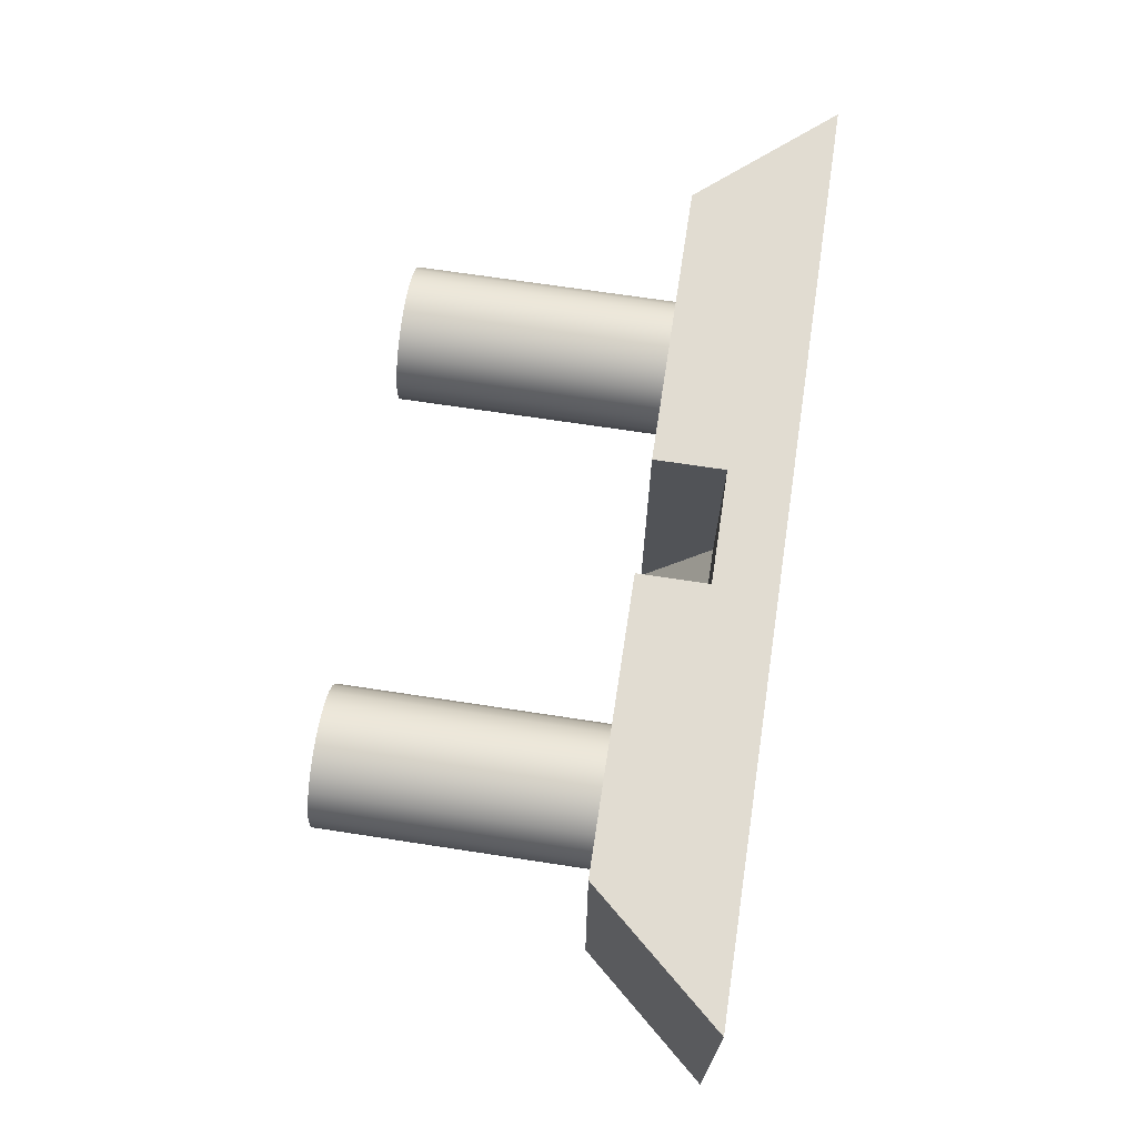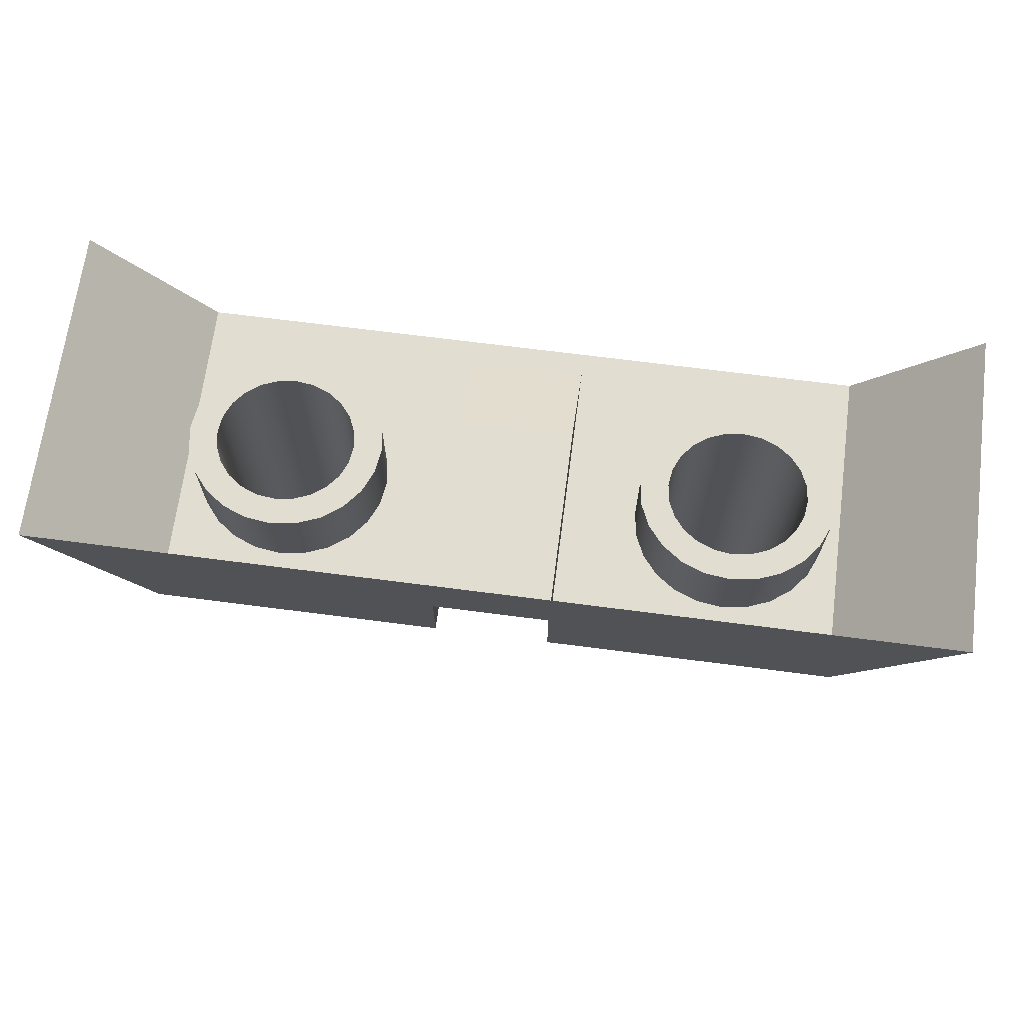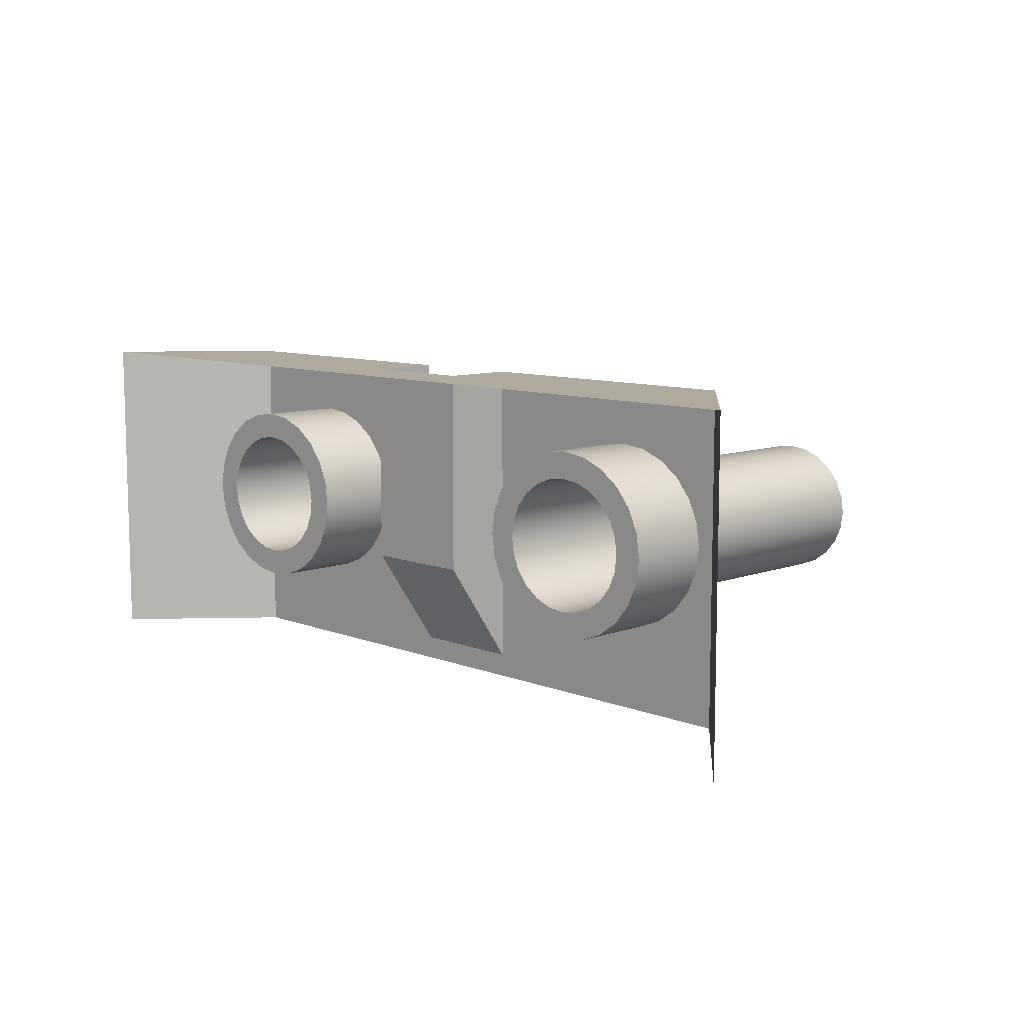
<metadata>
{"format":"obj","ext":"obj","renderer":"f3d","projection":"perspective","resolution":1024,"background":"white","views":[{"elev":69.0,"azim":-81.3,"up":"+Y"},{"elev":68.6,"azim":-172.6,"up":"+Z"},{"elev":9.3,"azim":45.7,"up":"+Y"}]}
</metadata>
<code>
o HeadphonevAnd_Microphone1/HeadphonevAnd_Microphone/mesh303/mesh303-geometry#mesh303-geometry
v -0.5402 -0.1689 0.6722
v -0.5402 -0.1634 0.6722
v -0.5406 -0.1661 0.6722
v -0.539 -0.1714 0.6722
v -0.5406 -0.1661 0.7299
v -0.5402 -0.1689 0.7299
v -0.539 -0.1714 0.7299
v -0.539 -0.1609 0.6722
v -0.5402 -0.1634 0.7299
v -0.5373 -0.1736 0.7299
v -0.5373 -0.1736 0.6722
v -0.5405 -0.1557 0.7299
v -0.5405 -0.1766 0.7299
v -0.5372 -0.1789 0.7299
v -0.5373 -0.1587 0.6722
v -0.539 -0.1609 0.7299
v -0.543 -0.1587 0.7299
v -0.5372 -0.1533 0.7299
v -0.5349 -0.1752 0.6722
v -0.5349 -0.1752 0.7299
v -0.5349 -0.157 0.6722
v -0.543 -0.1587 0.7161
v -0.5372 -0.1533 0.7161
v -0.543 -0.1735 0.7299
v -0.5372 -0.1789 0.7161
v -0.5334 -0.1804 0.7299
v -0.5349 -0.157 0.7299
v -0.5373 -0.1587 0.7299
v -0.5405 -0.1557 0.7161
v -0.5446 -0.1623 0.7161
v -0.5334 -0.1518 0.7161
v -0.5446 -0.1623 0.7299
v -0.543 -0.1735 0.7161
v -0.5405 -0.1766 0.7161
v -0.5322 -0.1763 0.6722
v -0.5322 -0.1763 0.7299
v -0.5322 -0.156 0.7299
v -0.5478 -0.1416 0.7161
v -0.5334 -0.1518 0.7299
v -0.5446 -0.17 0.7299
v -0.5446 -0.17 0.7161
v -0.5478 -0.1944 0.7161
v -0.5334 -0.1804 0.7161
v -0.5322 -0.156 0.6722
v -0.5293 -0.1809 0.7299
v -0.5451 -0.1661 0.7161
v -0.5293 -0.1513 0.7161
v -0.5015 -0.1416 0.7161
v -0.5451 -0.1661 0.7299
v -0.5293 -0.1767 0.6722
v -0.5293 -0.1556 0.6722
v -0.5293 -0.1767 0.7299
v -0.5293 -0.1556 0.7299
v -0.5293 -0.1513 0.7299
v -0.5015 -0.1416 0.7275
v -0.5015 -0.1906 0.7161
v -0.5293 -0.1809 0.7161
v -0.5252 -0.1804 0.7299
v -0.5663 -0.1944 0.7374
v -0.5252 -0.1518 0.7161
v -0.5663 -0.1416 0.7374
v -0.5015 -0.1742 0.7275
v -0.4368 -0.1944 0.7161
v -0.5264 -0.1763 0.6722
v -0.5264 -0.156 0.7299
v -0.5264 -0.1763 0.7299
v -0.5252 -0.1518 0.7299
v -0.5214 -0.1533 0.7161
v -0.4183 -0.1416 0.7374
v -0.4831 -0.1742 0.7275
v -0.4831 -0.1906 0.7161
v -0.5252 -0.1804 0.7161
v -0.5264 -0.156 0.6722
v -0.5237 -0.1752 0.7299
v -0.5214 -0.1533 0.7299
v -0.5181 -0.1557 0.7161
v -0.4831 -0.1416 0.7275
v -0.5135 -0.1661 0.7161
v -0.4632 -0.1789 0.7161
v -0.5214 -0.1789 0.7161
v -0.5237 -0.1752 0.6722
v -0.5237 -0.157 0.6722
v -0.5237 -0.157 0.7299
v -0.5214 -0.1789 0.7299
v -0.5156 -0.1587 0.7161
v -0.4831 -0.1416 0.7161
v -0.514 -0.1623 0.7161
v -0.514 -0.17 0.7161
v -0.4594 -0.1804 0.7161
v -0.4665 -0.1766 0.7161
v -0.5181 -0.1766 0.7161
v -0.5213 -0.1736 0.7299
v -0.5213 -0.1736 0.6722
v -0.5213 -0.1587 0.7299
v -0.5181 -0.1557 0.7299
v -0.5156 -0.1587 0.7299
v -0.4368 -0.1416 0.7161
v -0.5135 -0.1661 0.7299
v -0.5156 -0.1735 0.7161
v -0.514 -0.17 0.7299
v -0.4706 -0.17 0.7161
v -0.4553 -0.1809 0.7161
v -0.4594 -0.1804 0.7299
v -0.4665 -0.1766 0.7299
v -0.469 -0.1735 0.7161
v -0.5181 -0.1766 0.7299
v -0.514 -0.1623 0.7299
v -0.4632 -0.1533 0.7161
v -0.4183 -0.1944 0.7374
v -0.5156 -0.1735 0.7299
v -0.4711 -0.1661 0.7161
v -0.4512 -0.1804 0.7161
v -0.4553 -0.1809 0.7299
v -0.4632 -0.1789 0.7299
v -0.469 -0.1735 0.7299
v -0.5213 -0.1587 0.6722
v -0.5195 -0.1714 0.7299
v -0.5195 -0.1714 0.6722
v -0.5195 -0.1609 0.7299
v -0.518 -0.1661 0.7299
v -0.4665 -0.1557 0.7161
v -0.4594 -0.1518 0.7161
v -0.4706 -0.17 0.7299
v -0.4711 -0.1661 0.7299
v -0.4706 -0.1623 0.7161
v -0.4474 -0.1789 0.7161
v -0.4512 -0.1804 0.7299
v -0.4609 -0.1752 0.7299
v -0.4582 -0.1763 0.7299
v -0.4662 -0.1689 0.7299
v -0.469 -0.1587 0.7299
v -0.5195 -0.1609 0.6722
v -0.5184 -0.1689 0.7299
v -0.5184 -0.1634 0.7299
v -0.469 -0.1587 0.7161
v -0.4665 -0.1557 0.7299
v -0.4632 -0.1533 0.7299
v -0.4553 -0.1513 0.7161
v -0.4395 -0.1661 0.7161
v -0.4706 -0.1623 0.7299
v -0.4441 -0.1766 0.7161
v -0.4474 -0.1789 0.7299
v -0.4553 -0.1767 0.7299
v -0.4633 -0.1736 0.7299
v -0.4666 -0.1661 0.7299
v -0.4651 -0.1714 0.7299
v -0.5184 -0.1689 0.6722
v -0.518 -0.1661 0.6722
v -0.4594 -0.1518 0.7299
v -0.4512 -0.1518 0.7161
v -0.44 -0.1623 0.7161
v -0.44 -0.17 0.7161
v -0.4416 -0.1735 0.7161
v -0.4441 -0.1766 0.7299
v -0.4497 -0.1752 0.7299
v -0.4524 -0.1763 0.7299
v -0.4609 -0.1752 0.6722
v -0.4582 -0.1763 0.6722
v -0.4553 -0.1767 0.6722
v -0.4666 -0.1661 0.6722
v -0.4662 -0.1689 0.6722
v -0.5184 -0.1634 0.6722
v -0.4662 -0.1634 0.7299
v -0.4609 -0.157 0.7299
v -0.4553 -0.1513 0.7299
v -0.4474 -0.1533 0.7161
v -0.4416 -0.1587 0.7161
v -0.4395 -0.1661 0.7299
v -0.44 -0.17 0.7299
v -0.4473 -0.1736 0.7299
v -0.4524 -0.1763 0.6722
v -0.4651 -0.1714 0.6722
v -0.4633 -0.1736 0.6722
v -0.4662 -0.1634 0.6722
v -0.4651 -0.1609 0.7299
v -0.4633 -0.1587 0.7299
v -0.4582 -0.156 0.7299
v -0.4512 -0.1518 0.7299
v -0.4441 -0.1557 0.7161
v -0.44 -0.1623 0.7299
v -0.4416 -0.1735 0.7299
v -0.4456 -0.1714 0.7299
v -0.4497 -0.1752 0.6722
v -0.4473 -0.1736 0.6722
v -0.4633 -0.1587 0.6722
v -0.4609 -0.157 0.6722
v -0.4553 -0.1556 0.6722
v -0.4651 -0.1609 0.6722
v -0.4553 -0.1556 0.7299
v -0.4524 -0.156 0.7299
v -0.4474 -0.1533 0.7299
v -0.4416 -0.1587 0.7299
v -0.444 -0.1661 0.7299
v -0.4444 -0.1689 0.7299
v -0.4456 -0.1714 0.6722
v -0.4497 -0.157 0.6722
v -0.4582 -0.156 0.6722
v -0.4524 -0.156 0.6722
v -0.4497 -0.157 0.7299
v -0.4441 -0.1557 0.7299
v -0.4444 -0.1689 0.6722
v -0.4473 -0.1587 0.6722
v -0.4473 -0.1587 0.7299
v -0.444 -0.1661 0.6722
v -0.4456 -0.1609 0.6722
v -0.4456 -0.1609 0.7299
v -0.4444 -0.1634 0.7299
v -0.4444 -0.1634 0.6722
f 1 2 3
f 2 1 4
f 2 4 8
f 8 4 11
f 8 11 15
f 15 11 21
f 21 11 19
f 21 19 35
f 21 35 44
f 44 35 51
f 51 35 50
f 51 50 64
f 51 64 73
f 73 64 82
f 82 64 81
f 82 81 93
f 82 93 116
f 116 93 132
f 132 93 118
f 132 118 147
f 132 147 162
f 162 147 148
f 185 173 157
f 186 157 158
f 187 158 159
f 187 159 171
f 161 174 160
f 174 161 172
f 196 171 183
f 188 172 173
f 188 173 185
f 185 157 186
f 186 158 197
f 197 158 187
f 187 171 198
f 174 172 188
f 196 183 184
f 202 184 195
f 198 171 196
f 205 195 201
f 196 184 202
f 202 195 205
f 208 201 204
f 205 201 208
f 3 2 1
f 4 1 2
f 2 5 3
f 3 5 2
f 3 6 1
f 1 6 3
f 1 7 4
f 4 7 1
f 8 4 2
f 5 2 9
f 9 2 5
f 6 3 5
f 5 3 6
f 7 1 6
f 6 1 7
f 10 4 7
f 7 4 10
f 11 4 8
f 8 9 2
f 2 9 8
f 12 5 9
f 9 5 12
f 5 13 6
f 6 13 5
f 6 14 7
f 7 14 6
f 4 10 11
f 11 10 4
f 7 14 10
f 10 14 7
f 15 11 8
f 9 8 16
f 16 8 9
f 5 12 17
f 17 12 5
f 12 9 18
f 18 9 12
f 17 13 5
f 5 13 17
f 6 13 14
f 14 13 6
f 10 19 11
f 11 19 10
f 10 14 20
f 20 14 10
f 21 11 15
f 15 16 8
f 8 16 15
f 18 9 16
f 16 9 18
f 12 22 17
f 17 22 12
f 23 12 18
f 18 12 23
f 17 24 13
f 13 24 17
f 13 25 14
f 14 25 13
f 19 10 20
f 20 10 19
f 19 11 21
f 20 14 26
f 26 14 20
f 27 15 21
f 21 15 27
f 16 15 28
f 28 15 16
f 18 16 28
f 28 16 18
f 22 12 29
f 29 12 22
f 30 17 22
f 22 17 30
f 12 23 29
f 29 23 12
f 18 31 23
f 23 31 18
f 32 24 17
f 17 24 32
f 33 13 24
f 24 13 33
f 25 13 34
f 34 13 25
f 25 26 14
f 14 26 25
f 20 35 19
f 19 35 20
f 35 19 21
f 20 26 36
f 36 26 20
f 15 27 28
f 28 27 15
f 21 37 27
f 27 37 21
f 18 28 27
f 27 28 18
f 29 38 22
f 22 38 29
f 17 30 32
f 32 30 17
f 22 38 30
f 30 38 22
f 23 38 29
f 29 38 23
f 31 18 39
f 39 18 31
f 31 38 23
f 23 38 31
f 32 40 24
f 24 40 32
f 13 33 34
f 34 33 13
f 24 41 33
f 33 41 24
f 34 42 25
f 25 42 34
f 26 25 43
f 43 25 26
f 35 20 36
f 36 20 35
f 44 35 21
f 36 26 45
f 45 26 36
f 37 21 44
f 44 21 37
f 39 27 37
f 37 27 39
f 18 27 39
f 39 27 18
f 46 32 30
f 30 32 46
f 30 38 46
f 46 38 30
f 39 47 31
f 31 47 39
f 38 31 48
f 48 31 38
f 40 32 49
f 49 32 40
f 41 24 40
f 40 24 41
f 33 42 34
f 34 42 33
f 41 42 33
f 33 42 41
f 25 42 43
f 43 42 25
f 43 45 26
f 26 45 43
f 36 50 35
f 35 50 36
f 51 35 44
f 36 45 52
f 52 45 36
f 44 53 37
f 37 53 44
f 39 37 54
f 54 37 39
f 32 46 49
f 49 46 32
f 42 46 38
f 38 46 42
f 47 39 54
f 54 39 47
f 48 31 47
f 47 31 48
f 55 38 48
f 48 38 55
f 46 40 49
f 49 40 46
f 40 46 41
f 41 46 40
f 46 42 41
f 41 42 46
f 43 42 56
f 56 42 43
f 45 43 57
f 57 43 45
f 50 36 52
f 52 36 50
f 50 35 51
f 53 44 51
f 51 44 53
f 52 45 58
f 58 45 52
f 54 37 53
f 53 37 54
f 38 59 42
f 42 59 38
f 54 60 47
f 47 60 54
f 48 47 60
f 60 47 48
f 38 55 61
f 61 55 38
f 48 62 55
f 55 62 48
f 56 42 63
f 63 42 56
f 43 56 57
f 57 56 43
f 57 58 45
f 45 58 57
f 52 64 50
f 50 64 52
f 64 50 51
f 51 65 53
f 53 65 51
f 52 58 66
f 66 58 52
f 54 53 65
f 65 53 54
f 59 38 61
f 61 38 59
f 60 54 67
f 67 54 60
f 48 60 68
f 68 60 48
f 55 69 61
f 61 69 55
f 62 48 56
f 56 48 62
f 70 55 62
f 62 55 70
f 56 63 71
f 71 63 56
f 57 56 72
f 72 56 57
f 58 57 72
f 72 57 58
f 64 52 66
f 66 52 64
f 73 64 51
f 65 51 73
f 73 51 65
f 66 58 74
f 74 58 66
f 54 65 67
f 67 65 54
f 75 60 67
f 67 60 75
f 60 75 68
f 68 75 60
f 48 68 76
f 76 68 48
f 77 69 55
f 55 69 77
f 48 78 56
f 56 78 48
f 71 62 56
f 56 62 71
f 55 70 77
f 77 70 55
f 62 71 70
f 70 71 62
f 71 63 79
f 79 63 71
f 72 56 80
f 80 56 72
f 80 58 72
f 72 58 80
f 66 81 64
f 64 81 66
f 82 64 73
f 73 83 65
f 65 83 73
f 74 58 84
f 84 58 74
f 81 66 74
f 74 66 81
f 67 65 83
f 83 65 67
f 67 83 75
f 75 83 67
f 75 76 68
f 68 76 75
f 48 76 85
f 85 76 48
f 86 69 77
f 77 69 86
f 48 87 78
f 78 87 48
f 88 56 78
f 78 56 88
f 70 86 77
f 77 86 70
f 86 70 71
f 71 70 86
f 79 63 89
f 89 63 79
f 71 79 90
f 90 79 71
f 80 56 91
f 91 56 80
f 58 80 84
f 84 80 58
f 81 64 82
f 83 73 82
f 82 73 83
f 74 84 92
f 92 84 74
f 74 93 81
f 81 93 74
f 75 83 94
f 94 83 75
f 76 75 95
f 95 75 76
f 76 96 85
f 85 96 76
f 48 85 87
f 87 85 48
f 69 86 97
f 97 86 69
f 87 98 78
f 78 98 87
f 99 56 88
f 88 56 99
f 78 100 88
f 88 100 78
f 71 101 86
f 86 101 71
f 89 63 102
f 102 63 89
f 103 79 89
f 89 79 103
f 79 104 90
f 90 104 79
f 71 90 105
f 105 90 71
f 91 56 99
f 99 56 91
f 106 80 91
f 91 80 106
f 80 106 84
f 84 106 80
f 93 81 82
f 82 94 83
f 83 94 82
f 92 84 106
f 106 84 92
f 93 74 92
f 92 74 93
f 75 94 95
f 95 94 75
f 96 76 95
f 95 76 96
f 107 85 96
f 96 85 107
f 85 107 87
f 87 107 85
f 86 108 97
f 97 108 86
f 97 109 69
f 69 109 97
f 98 87 107
f 107 87 98
f 100 78 98
f 98 78 100
f 88 110 99
f 99 110 88
f 110 88 100
f 100 88 110
f 71 105 101
f 101 105 71
f 86 101 111
f 111 101 86
f 102 63 112
f 112 63 102
f 113 89 102
f 102 89 113
f 79 103 114
f 114 103 79
f 89 113 103
f 103 113 89
f 104 79 114
f 114 79 104
f 115 90 104
f 104 90 115
f 90 115 105
f 105 115 90
f 99 106 91
f 91 106 99
f 116 93 82
f 94 82 116
f 116 82 94
f 92 106 117
f 117 106 92
f 92 118 93
f 93 118 92
f 95 94 119
f 119 94 95
f 95 120 96
f 96 120 95
f 96 100 107
f 107 100 96
f 108 86 121
f 121 86 108
f 97 108 122
f 122 108 97
f 109 97 63
f 63 97 109
f 107 100 98
f 98 100 107
f 106 99 110
f 110 99 106
f 96 110 100
f 100 110 96
f 105 123 101
f 101 123 105
f 101 124 111
f 111 124 101
f 125 86 111
f 111 86 125
f 112 63 126
f 126 63 112
f 127 102 112
f 112 102 127
f 102 127 113
f 113 127 102
f 128 114 103
f 103 114 128
f 129 103 113
f 113 103 129
f 130 104 114
f 114 104 130
f 131 115 104
f 104 115 131
f 123 105 115
f 115 105 123
f 132 93 116
f 116 119 94
f 94 119 116
f 117 106 133
f 133 106 117
f 118 92 117
f 117 92 118
f 118 93 132
f 95 119 134
f 134 119 95
f 95 134 120
f 120 134 95
f 96 120 110
f 110 120 96
f 121 86 135
f 135 86 121
f 136 108 121
f 121 108 136
f 137 122 108
f 108 122 137
f 97 122 138
f 138 122 97
f 97 139 63
f 63 139 97
f 120 106 110
f 110 106 120
f 124 101 123
f 123 101 124
f 140 111 124
f 124 111 140
f 135 86 125
f 125 86 135
f 111 140 125
f 125 140 111
f 126 63 141
f 141 63 126
f 142 112 126
f 126 112 142
f 112 142 127
f 127 142 112
f 143 113 127
f 127 113 143
f 144 114 128
f 128 114 144
f 128 103 129
f 129 103 128
f 129 113 143
f 143 113 129
f 145 104 130
f 130 104 145
f 130 114 146
f 146 114 130
f 140 115 131
f 131 115 140
f 131 104 145
f 145 104 131
f 140 123 115
f 115 123 140
f 119 116 132
f 132 116 119
f 133 106 120
f 120 106 133
f 147 117 133
f 133 117 147
f 117 147 118
f 118 147 117
f 147 118 132
f 132 134 119
f 119 134 132
f 134 148 120
f 120 148 134
f 135 136 121
f 121 136 135
f 108 136 137
f 137 136 108
f 122 137 149
f 149 137 122
f 149 138 122
f 122 138 149
f 97 138 150
f 150 138 97
f 97 151 139
f 139 151 97
f 152 63 139
f 139 63 152
f 123 140 124
f 124 140 123
f 125 131 135
f 135 131 125
f 131 125 140
f 140 125 131
f 141 63 153
f 153 63 141
f 154 126 141
f 141 126 154
f 126 154 142
f 142 154 126
f 155 127 142
f 142 127 155
f 143 127 156
f 156 127 143
f 146 114 144
f 144 114 146
f 157 144 128
f 128 144 157
f 158 128 129
f 129 128 158
f 159 129 143
f 143 129 159
f 130 160 145
f 145 160 130
f 146 161 130
f 130 161 146
f 145 136 131
f 131 136 145
f 148 133 120
f 120 133 148
f 133 148 147
f 147 148 133
f 162 147 132
f 134 132 162
f 162 132 134
f 148 134 162
f 162 134 148
f 136 135 131
f 131 135 136
f 136 163 137
f 137 163 136
f 137 164 149
f 149 164 137
f 138 149 165
f 165 149 138
f 165 150 138
f 138 150 165
f 97 150 166
f 166 150 97
f 97 167 151
f 151 167 97
f 151 168 139
f 139 168 151
f 153 63 152
f 152 63 153
f 139 169 152
f 152 169 139
f 153 154 141
f 141 154 153
f 170 142 154
f 154 142 170
f 156 127 155
f 155 127 156
f 155 142 170
f 170 142 155
f 171 143 156
f 156 143 171
f 144 172 146
f 146 172 144
f 144 157 173
f 173 157 144
f 128 158 157
f 157 158 128
f 129 159 158
f 158 159 129
f 143 171 159
f 159 171 143
f 160 130 161
f 161 130 160
f 174 145 160
f 160 145 174
f 161 146 172
f 172 146 161
f 136 145 163
f 163 145 136
f 148 147 162
f 137 163 175
f 175 163 137
f 137 176 164
f 164 176 137
f 149 164 177
f 177 164 149
f 149 177 165
f 165 177 149
f 150 165 178
f 178 165 150
f 178 166 150
f 150 166 178
f 97 166 179
f 179 166 97
f 97 179 167
f 167 179 97
f 167 180 151
f 151 180 167
f 168 151 180
f 180 151 168
f 169 139 168
f 168 139 169
f 152 181 153
f 153 181 152
f 181 152 169
f 169 152 181
f 154 153 181
f 181 153 154
f 170 154 182
f 182 154 170
f 183 156 155
f 155 156 183
f 184 155 170
f 170 155 184
f 156 183 171
f 171 183 156
f 172 144 173
f 173 144 172
f 157 173 185
f 158 157 186
f 159 158 187
f 171 159 187
f 160 174 161
f 145 174 163
f 163 174 145
f 172 161 174
f 163 188 175
f 175 188 163
f 137 175 176
f 176 175 137
f 185 164 176
f 176 164 185
f 186 177 164
f 164 177 186
f 165 177 189
f 189 177 165
f 165 190 178
f 178 190 165
f 166 178 191
f 191 178 166
f 191 179 166
f 166 179 191
f 179 192 167
f 167 192 179
f 180 167 192
f 192 167 180
f 180 169 168
f 168 169 180
f 192 181 169
f 169 181 192
f 193 154 181
f 181 154 193
f 182 154 194
f 194 154 182
f 195 170 182
f 182 170 195
f 155 184 183
f 183 184 155
f 170 195 184
f 184 195 170
f 183 171 196
f 173 172 188
f 185 173 188
f 186 157 185
f 197 158 186
f 187 158 197
f 198 171 187
f 188 163 174
f 174 163 188
f 188 172 174
f 185 175 188
f 188 175 185
f 175 185 176
f 176 185 175
f 164 185 186
f 186 185 164
f 177 186 197
f 197 186 177
f 197 189 177
f 177 189 197
f 165 189 190
f 190 189 165
f 178 190 199
f 199 190 178
f 178 199 191
f 191 199 178
f 179 191 200
f 200 191 179
f 192 179 200
f 200 179 192
f 192 169 180
f 180 169 192
f 192 193 181
f 181 193 192
f 194 154 193
f 193 154 194
f 201 182 194
f 194 182 201
f 182 201 195
f 195 201 182
f 184 183 196
f 195 184 202
f 196 171 198
f 189 197 187
f 187 197 189
f 190 187 198
f 198 187 190
f 187 190 189
f 189 190 187
f 198 199 190
f 190 199 198
f 191 199 203
f 203 199 191
f 191 203 200
f 200 203 191
f 200 193 192
f 192 193 200
f 204 194 193
f 193 194 204
f 194 204 201
f 201 204 194
f 201 195 205
f 202 184 196
f 205 195 202
f 199 198 196
f 196 198 199
f 196 203 199
f 199 203 196
f 200 203 206
f 206 203 200
f 200 207 193
f 193 207 200
f 193 208 204
f 204 208 193
f 204 201 208
f 208 201 205
f 203 196 202
f 202 196 203
f 205 203 202
f 202 203 205
f 203 205 206
f 206 205 203
f 200 206 207
f 207 206 200
f 208 193 207
f 207 193 208
f 208 206 205
f 205 206 208
f 206 208 207
f 207 208 206

</code>
